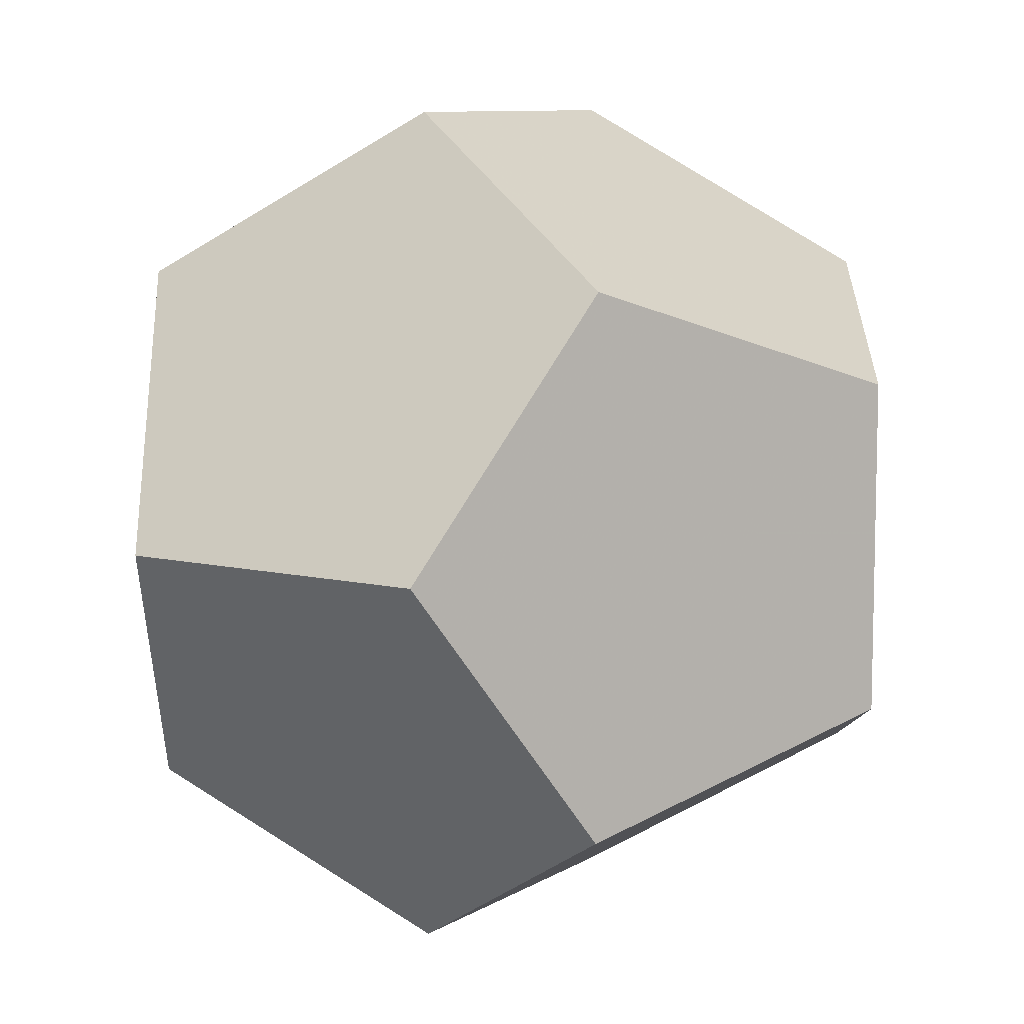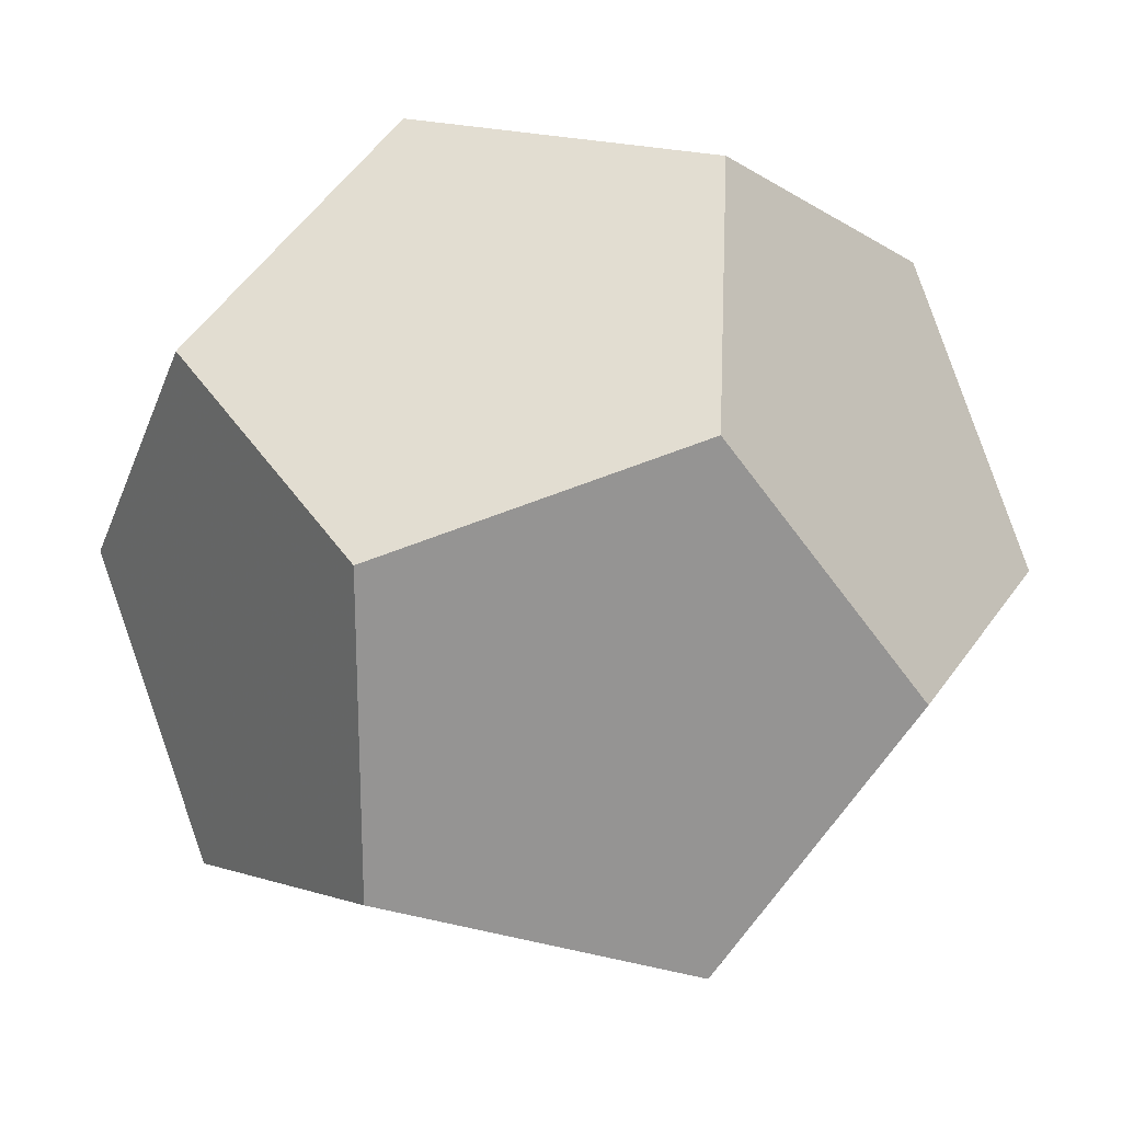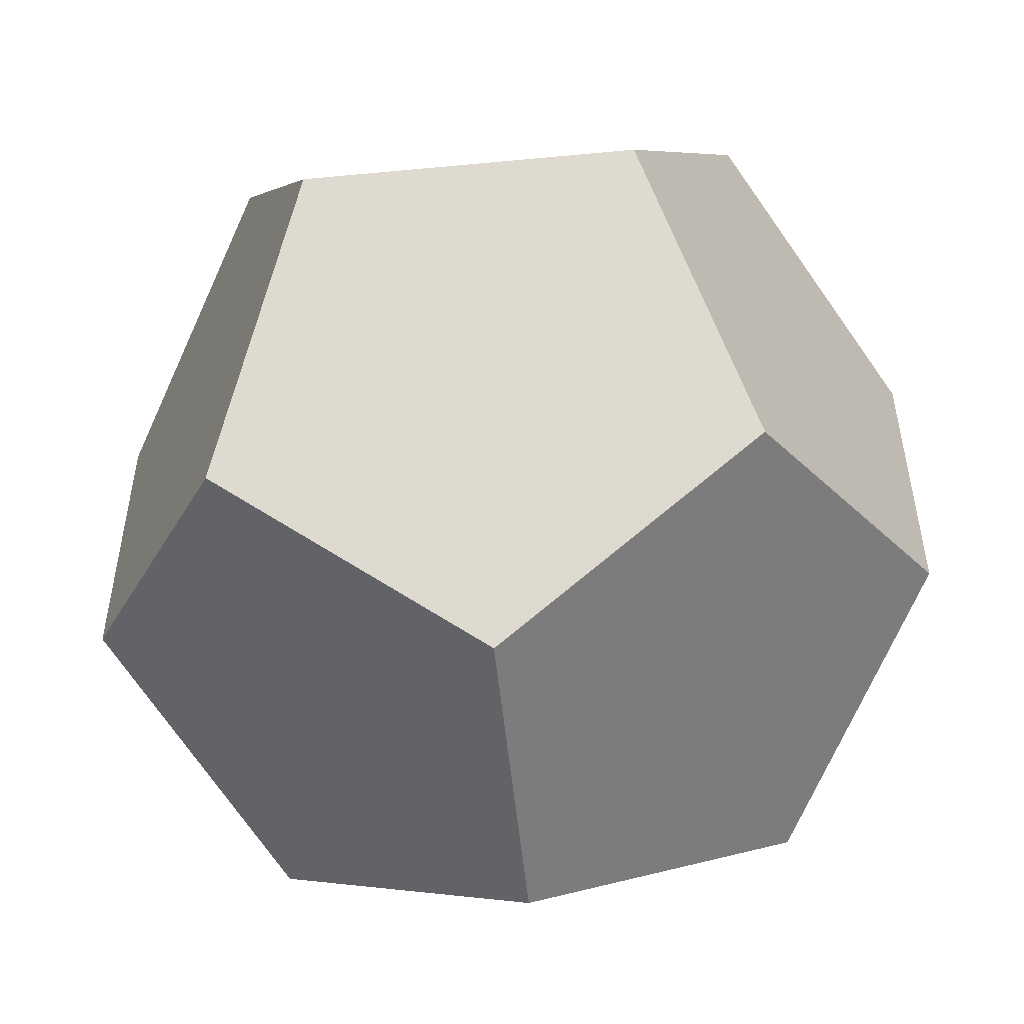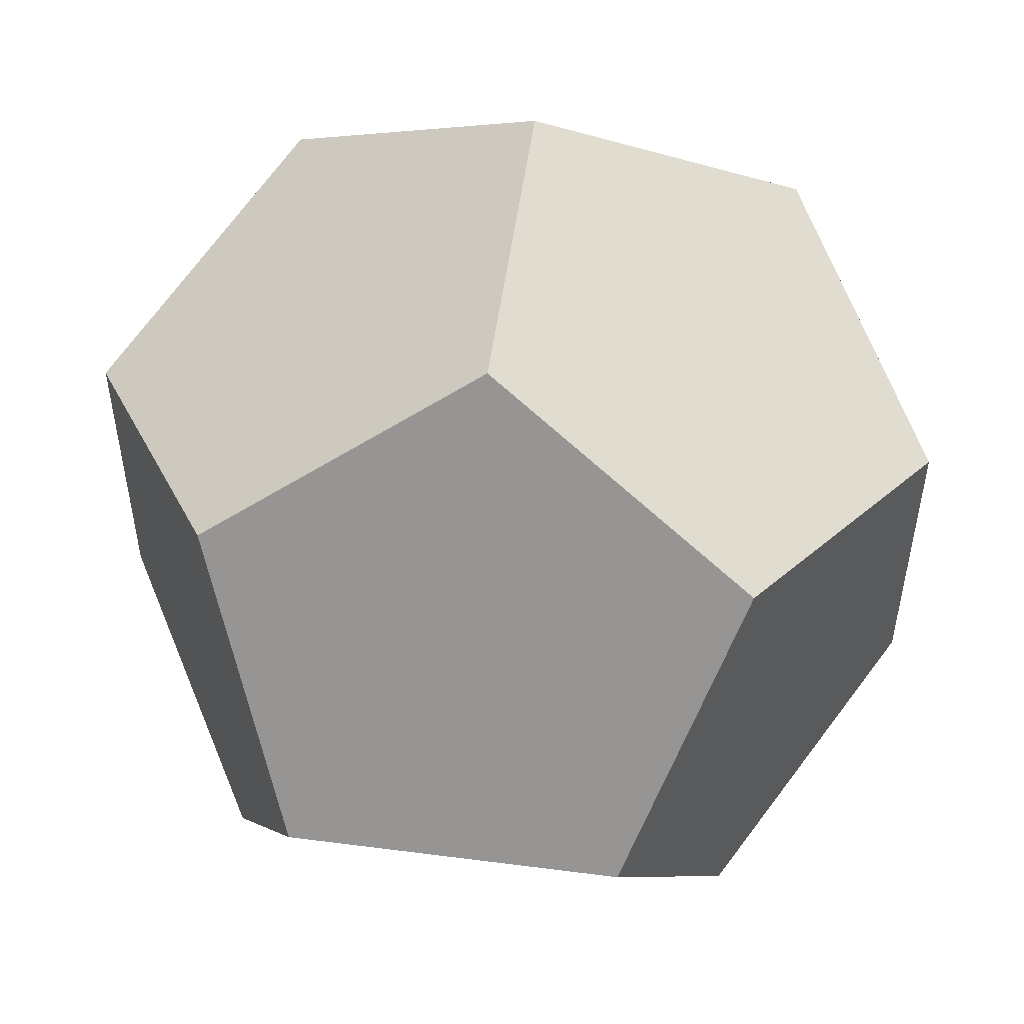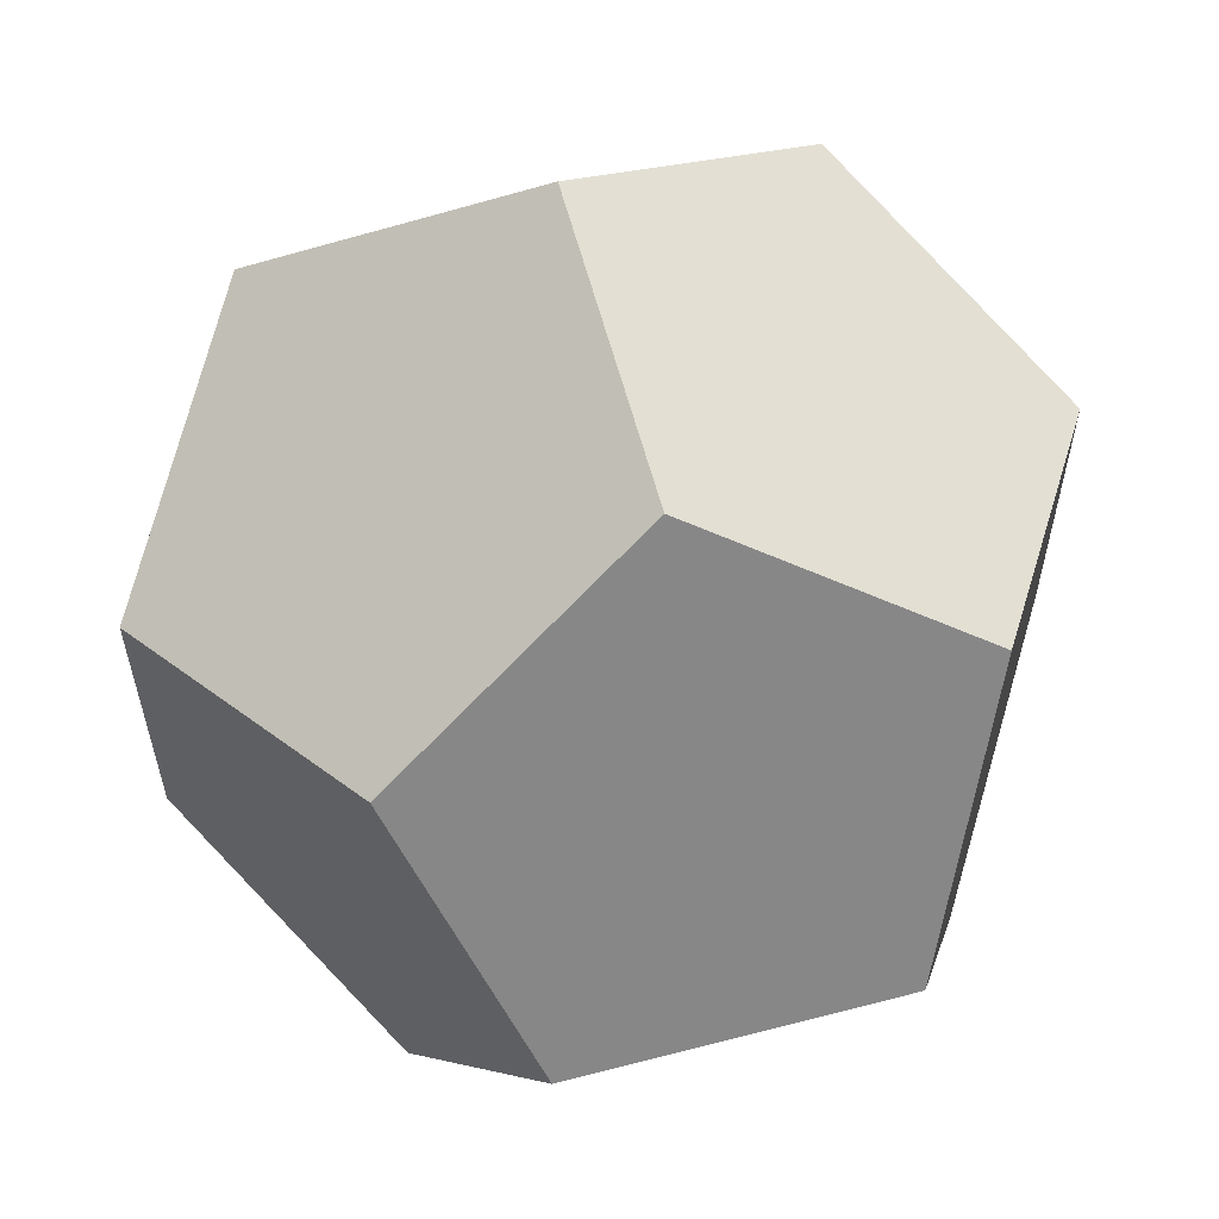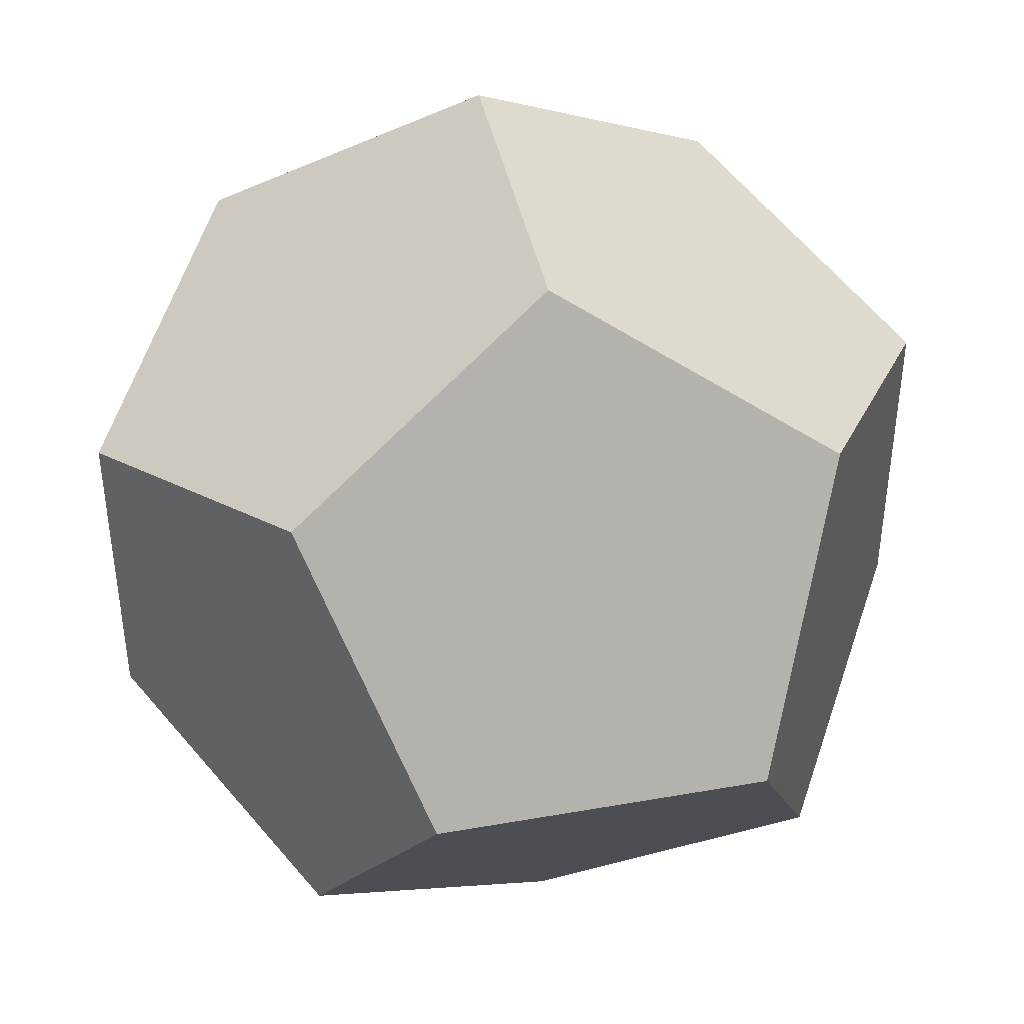
<metadata>
{"format":"obj","ext":"obj","renderer":"f3d","projection":"perspective","resolution":1024,"background":"white","views":[{"elev":9.0,"azim":-147.4,"up":"+Z"},{"elev":23.2,"azim":114.0,"up":"+Z"},{"elev":-53.4,"azim":95.8,"up":"+Y"},{"elev":53.2,"azim":7.9,"up":"+Z"},{"elev":60.5,"azim":165.1,"up":"+Z"},{"elev":42.8,"azim":-11.9,"up":"+Z"}]}
</metadata>
<code>
v 0 0.1658 0.4342
v 0 -0.1658 0.4342
v 0 -0.1658 -0.4342
v 0 0.1658 -0.4342
v 0.4342 0 0.1658
v -0.4342 0 0.1658
v -0.4342 0 -0.1658
v 0.4342 0 -0.1658
v 0.1658 0.4342 0
v -0.1658 0.4342 0
v -0.1658 -0.4342 0
v 0.1658 -0.4342 0
v 0.2683 0.2683 0.2683
v -0.2683 0.2683 0.2683
v -0.2683 -0.2683 0.2683
v 0.2683 -0.2683 0.2683
v 0.2683 -0.2683 -0.2683
v 0.2683 0.2683 -0.2683
v -0.2683 0.2683 -0.2683
v -0.2683 -0.2683 -0.2683
f 1 2 16 5 13
f 1 13 9 10 14
f 1 14 6 15 2
f 2 15 11 12 16
f 3 4 18 8 17
f 3 17 12 11 20
f 3 20 7 19 4
f 19 10 9 18 4
f 16 12 17 8 5
f 5 8 18 9 13
f 14 10 19 7 6
f 6 7 20 11 15

</code>
